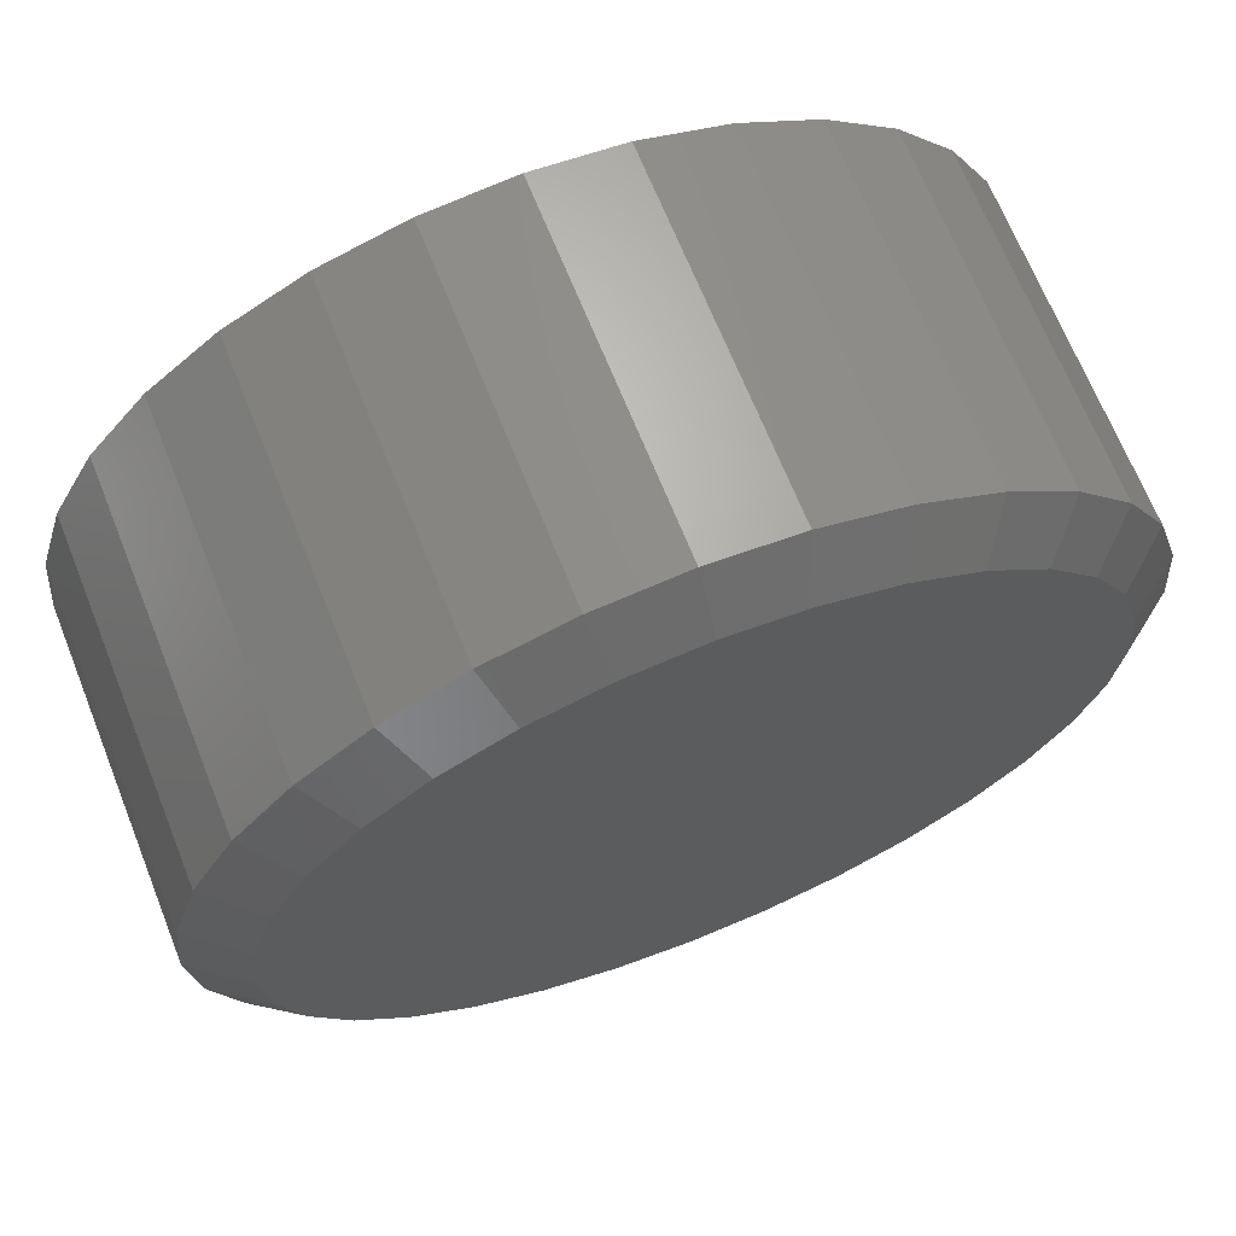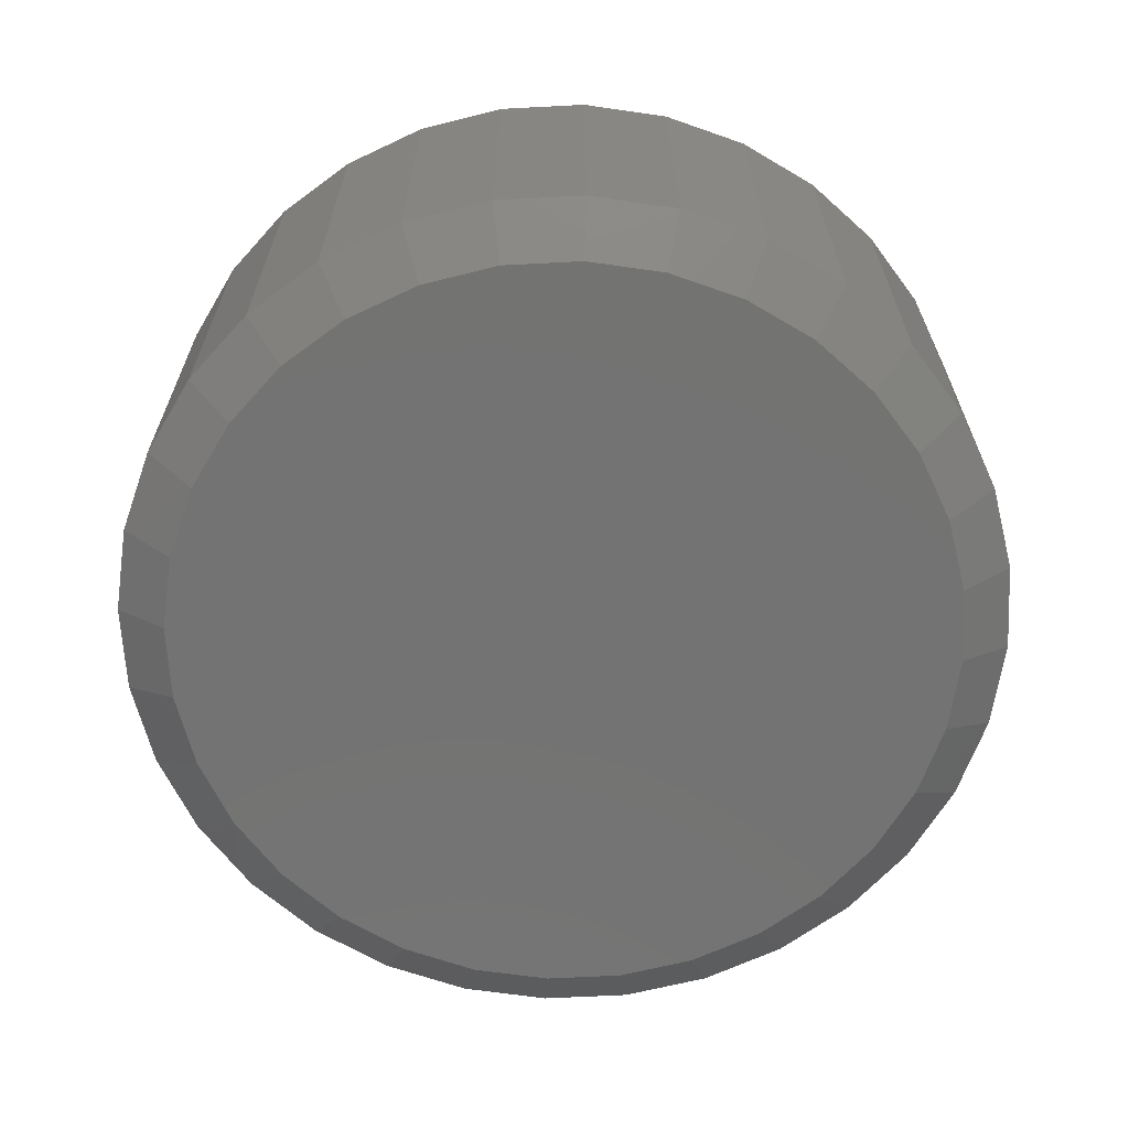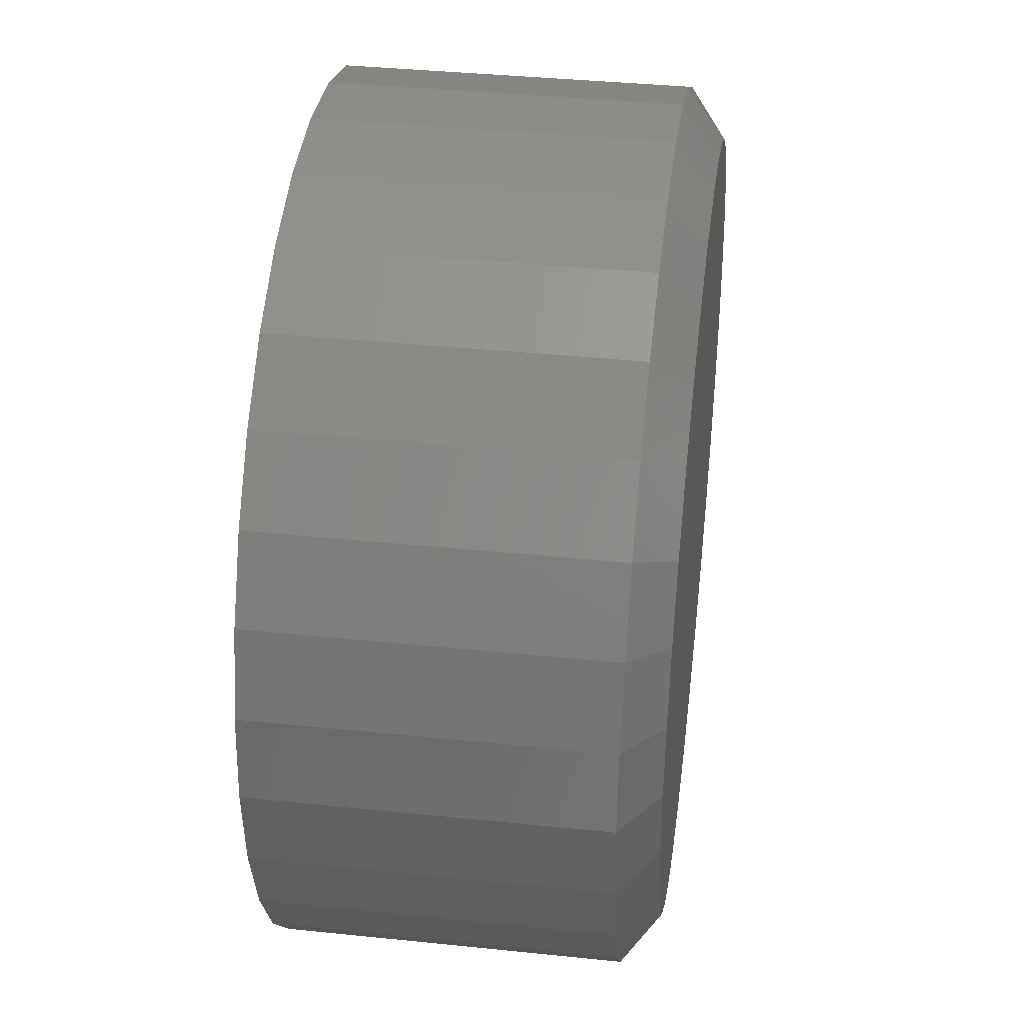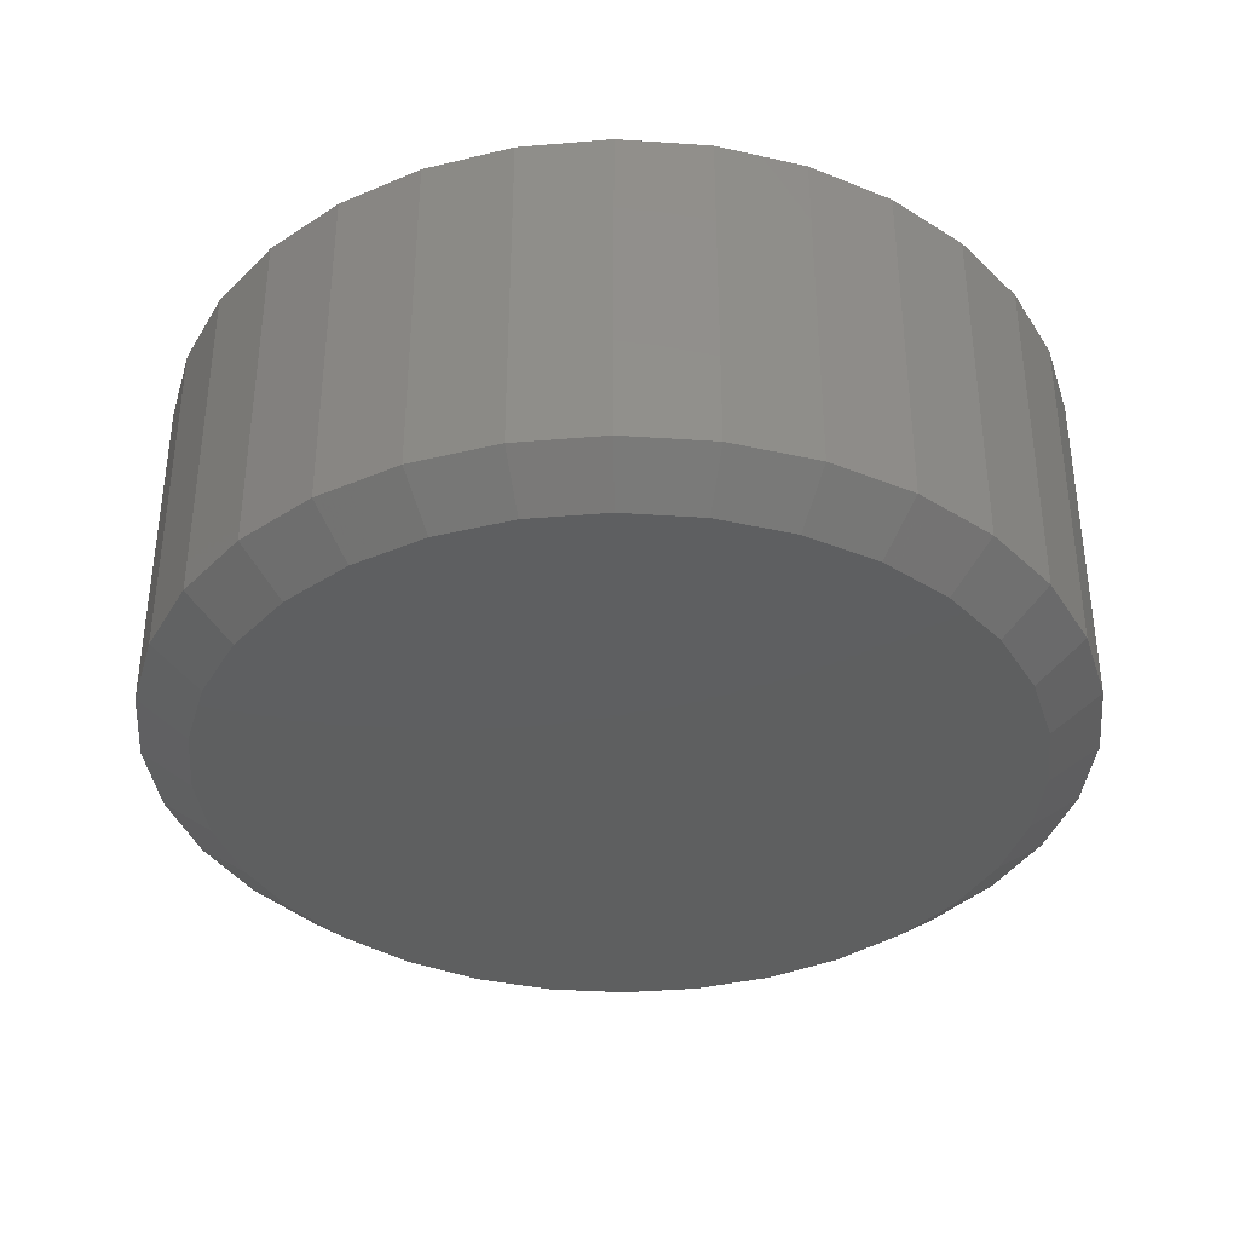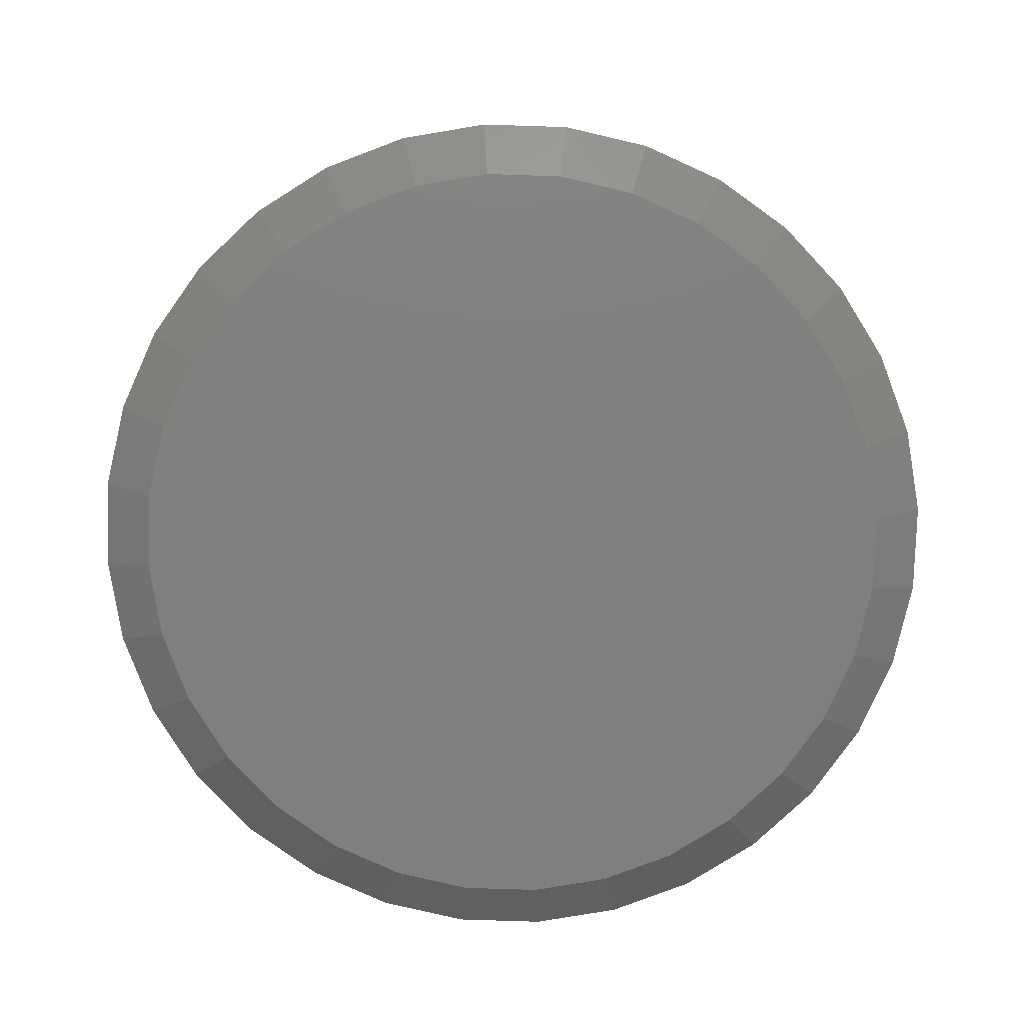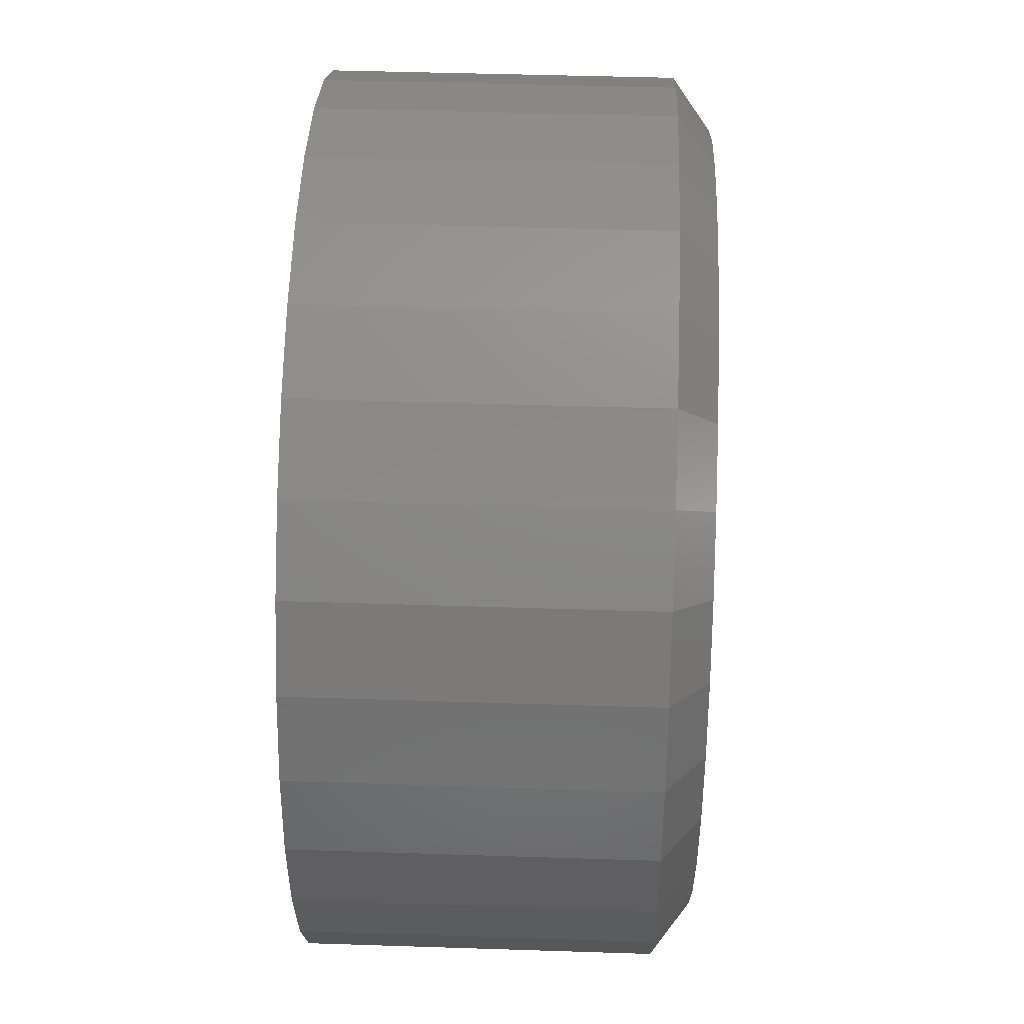
<metadata>
{"format":"stl","ext":"stl","renderer":"f3d","projection":"perspective","resolution":1024,"background":"white","views":[{"elev":68.1,"azim":158.2,"up":"+Y"},{"elev":-65.2,"azim":121.1,"up":"+Z"},{"elev":38.0,"azim":97.5,"up":"+Y"},{"elev":-36.9,"azim":-44.4,"up":"+Z"},{"elev":-80.0,"azim":-41.2,"up":"+Z"},{"elev":44.3,"azim":92.2,"up":"+Y"}]}
</metadata>
<code>
# stl→obj: 96 verts, 188 faces
v 0.003865 0.6445 0
v 0.1326 0.6318 0
v -0.1249 0.6318 0
v 0.003865 -0.6757 0
v -0.1249 -0.6631 0
v 0.1326 -0.6631 0
v -0.2487 -0.6255 0
v 0.2565 -0.6255 0
v -0.3629 -0.5645 0
v 0.3706 -0.5645 0
v -0.4629 -0.4824 0
v 0.4706 -0.4824 0
v -0.545 -0.3824 0
v 0.5527 -0.3824 0
v -0.606 -0.2682 0
v 0.6137 -0.2682 0
v -0.6436 -0.1444 0
v 0.6513 -0.1444 0
v -0.6562 -0.01562 0
v 0.664 -0.01562 0
v -0.6436 0.1132 0
v 0.6513 0.1132 0
v -0.606 0.237 0
v 0.6137 0.237 0
v -0.545 0.3511 0
v 0.5527 0.3511 0
v -0.4629 0.4511 0
v 0.4706 0.4511 0
v -0.3629 0.5332 0
v 0.3706 0.5332 0
v -0.2487 0.5942 0
v 0.2565 0.5942 0
v 0.7499 -0.01562 0.0625
v 0.7499 -0.01562 0.6328
v 0.7356 -0.1612 0.0625
v 0.7356 -0.1612 0.6328
v 0.6931 -0.3011 0.0625
v 0.6931 -0.3011 0.6328
v 0.6242 -0.4301 0.0625
v 0.6242 -0.4301 0.6328
v 0.5314 -0.5432 0.0625
v 0.5314 -0.5432 0.6328
v 0.4183 -0.6359 0.0625
v 0.4183 -0.6359 0.6328
v 0.2894 -0.7049 0.0625
v 0.2894 -0.7049 0.6328
v 0.1494 -0.7473 0.0625
v 0.1494 -0.7473 0.6328
v 0.003865 -0.7617 0.0625
v 0.003865 -0.7617 0.6328
v -0.1417 -0.7473 0.0625
v -0.1417 -0.7473 0.6328
v -0.2816 -0.7049 0.0625
v -0.2816 -0.7049 0.6328
v -0.4106 -0.6359 0.0625
v -0.4106 -0.6359 0.6328
v -0.5237 -0.5432 0.0625
v -0.5237 -0.5432 0.6328
v -0.6165 -0.4301 0.0625
v -0.6165 -0.4301 0.6328
v -0.6854 -0.3011 0.0625
v -0.6854 -0.3011 0.6328
v -0.7279 -0.1612 0.0625
v -0.7279 -0.1612 0.6328
v -0.7422 -0.01562 0.0625
v -0.7422 -0.01562 0.6328
v -0.7279 0.1299 0.0625
v -0.7279 0.1299 0.6328
v -0.6854 0.2699 0.0625
v -0.6854 0.2699 0.6328
v -0.6165 0.3989 0.0625
v -0.6165 0.3989 0.6328
v -0.5237 0.5119 0.0625
v -0.5237 0.5119 0.6328
v -0.4106 0.6047 0.0625
v -0.4106 0.6047 0.6328
v -0.2816 0.6736 0.0625
v -0.2816 0.6736 0.6328
v -0.1417 0.7161 0.0625
v -0.1417 0.7161 0.6328
v 0.003865 0.7304 0.0625
v 0.003865 0.7304 0.6328
v 0.1494 0.7161 0.0625
v 0.1494 0.7161 0.6328
v 0.2894 0.6736 0.0625
v 0.2894 0.6736 0.6328
v 0.4183 0.6047 0.0625
v 0.4183 0.6047 0.6328
v 0.5314 0.5119 0.0625
v 0.5314 0.5119 0.6328
v 0.6242 0.3989 0.0625
v 0.6242 0.3989 0.6328
v 0.6931 0.2699 0.0625
v 0.6931 0.2699 0.6328
v 0.7356 0.1299 0.0625
v 0.7356 0.1299 0.6328
f 1 2 3
f 4 5 6
f 6 5 7
f 6 7 8
f 8 7 9
f 8 9 10
f 10 9 11
f 10 11 12
f 12 11 13
f 12 13 14
f 14 13 15
f 14 15 16
f 16 15 17
f 16 17 18
f 18 17 19
f 18 19 20
f 20 19 21
f 20 21 22
f 22 21 23
f 22 23 24
f 24 23 25
f 24 25 26
f 26 25 27
f 26 27 28
f 28 27 29
f 28 29 30
f 30 29 31
f 30 31 32
f 32 31 3
f 32 3 2
f 33 34 35
f 35 34 36
f 35 36 37
f 37 36 38
f 37 38 39
f 39 38 40
f 39 40 41
f 41 40 42
f 41 42 43
f 43 42 44
f 43 44 45
f 45 44 46
f 45 46 47
f 47 46 48
f 47 48 49
f 49 48 50
f 49 50 51
f 51 50 52
f 51 52 53
f 53 52 54
f 53 54 55
f 55 54 56
f 55 56 57
f 57 56 58
f 57 58 59
f 59 58 60
f 59 60 61
f 61 60 62
f 61 62 63
f 63 62 64
f 63 64 65
f 65 64 66
f 65 66 67
f 67 66 68
f 67 68 69
f 69 68 70
f 69 70 71
f 71 70 72
f 71 72 73
f 73 72 74
f 73 74 75
f 75 74 76
f 75 76 77
f 77 76 78
f 77 78 79
f 79 78 80
f 79 80 81
f 81 80 82
f 81 82 83
f 83 82 84
f 83 84 85
f 85 84 86
f 85 86 87
f 87 86 88
f 87 88 89
f 89 88 90
f 89 90 91
f 91 90 92
f 91 92 93
f 93 92 94
f 93 94 95
f 95 94 96
f 95 96 33
f 33 96 34
f 7 53 9
f 47 4 6
f 49 5 4
f 4 47 49
f 13 59 15
f 15 59 61
f 15 61 17
f 17 61 63
f 17 63 19
f 19 63 65
f 39 14 37
f 37 14 16
f 37 16 35
f 35 16 18
f 35 18 33
f 33 18 20
f 59 13 57
f 57 13 11
f 57 11 55
f 55 11 9
f 55 9 53
f 53 7 51
f 51 7 5
f 51 5 49
f 47 6 45
f 45 6 8
f 45 8 43
f 14 39 12
f 12 39 41
f 12 41 10
f 10 41 43
f 10 43 8
f 32 85 30
f 79 1 3
f 81 2 1
f 1 79 81
f 26 91 24
f 24 91 93
f 24 93 22
f 22 93 95
f 22 95 20
f 20 95 33
f 71 25 69
f 69 25 23
f 69 23 67
f 67 23 21
f 67 21 65
f 65 21 19
f 91 26 89
f 89 26 28
f 89 28 87
f 87 28 30
f 87 30 85
f 85 32 83
f 83 32 2
f 83 2 81
f 79 3 77
f 77 3 31
f 77 31 75
f 25 71 27
f 27 71 73
f 27 73 29
f 29 73 75
f 29 75 31
f 80 84 82
f 84 80 86
f 86 80 78
f 86 78 88
f 88 78 76
f 88 76 90
f 90 76 74
f 90 74 92
f 92 74 72
f 92 72 94
f 94 72 70
f 94 70 96
f 96 70 68
f 96 68 34
f 34 68 66
f 34 66 36
f 36 66 64
f 36 64 38
f 38 64 62
f 38 62 40
f 40 62 60
f 40 60 42
f 42 60 58
f 42 58 44
f 44 58 56
f 44 56 46
f 46 56 54
f 46 54 48
f 48 54 52
f 48 52 50

</code>
